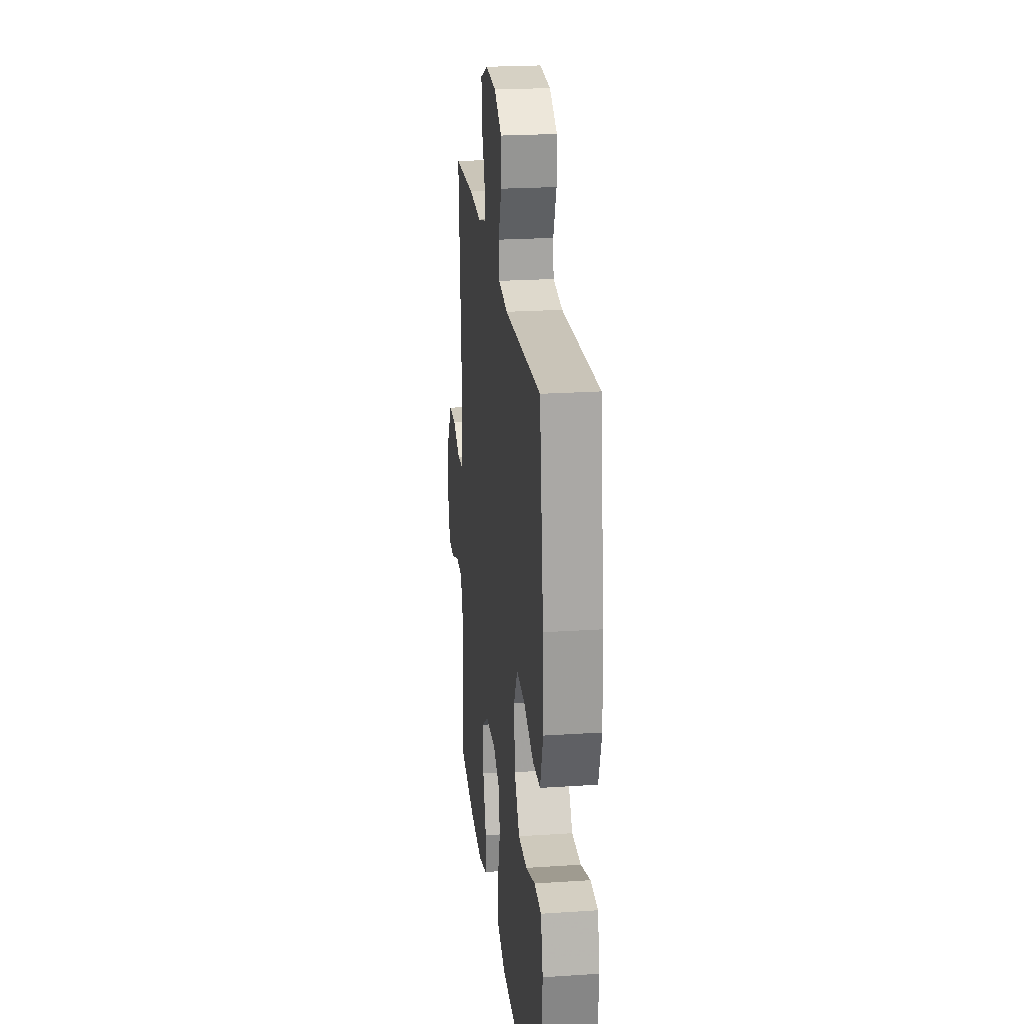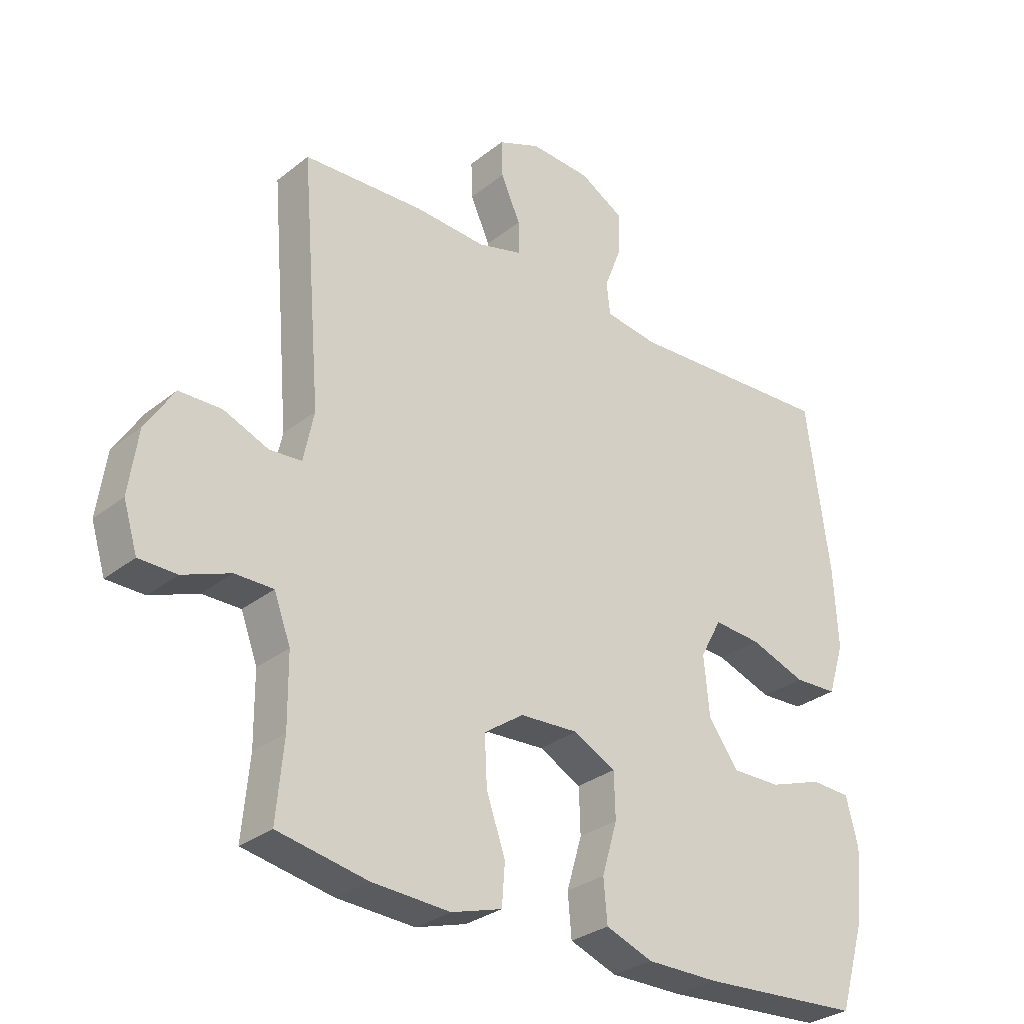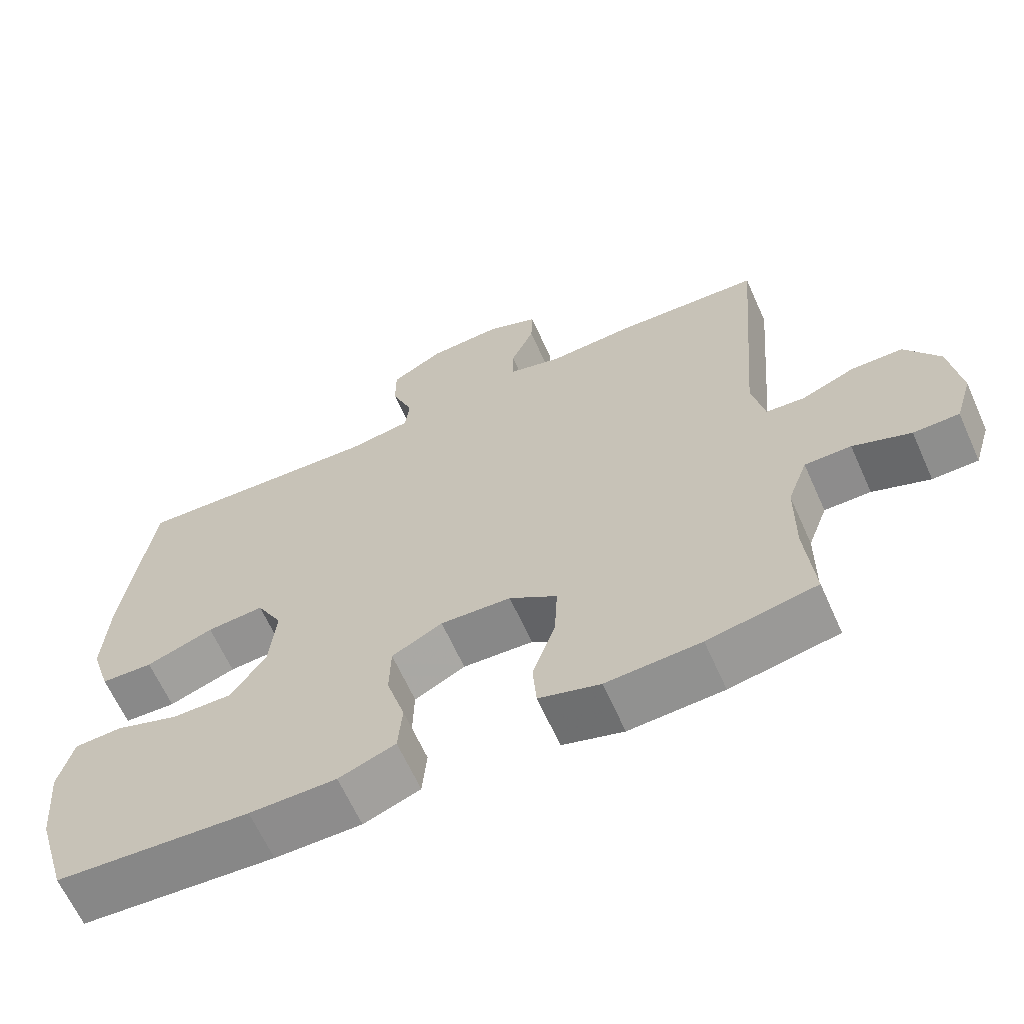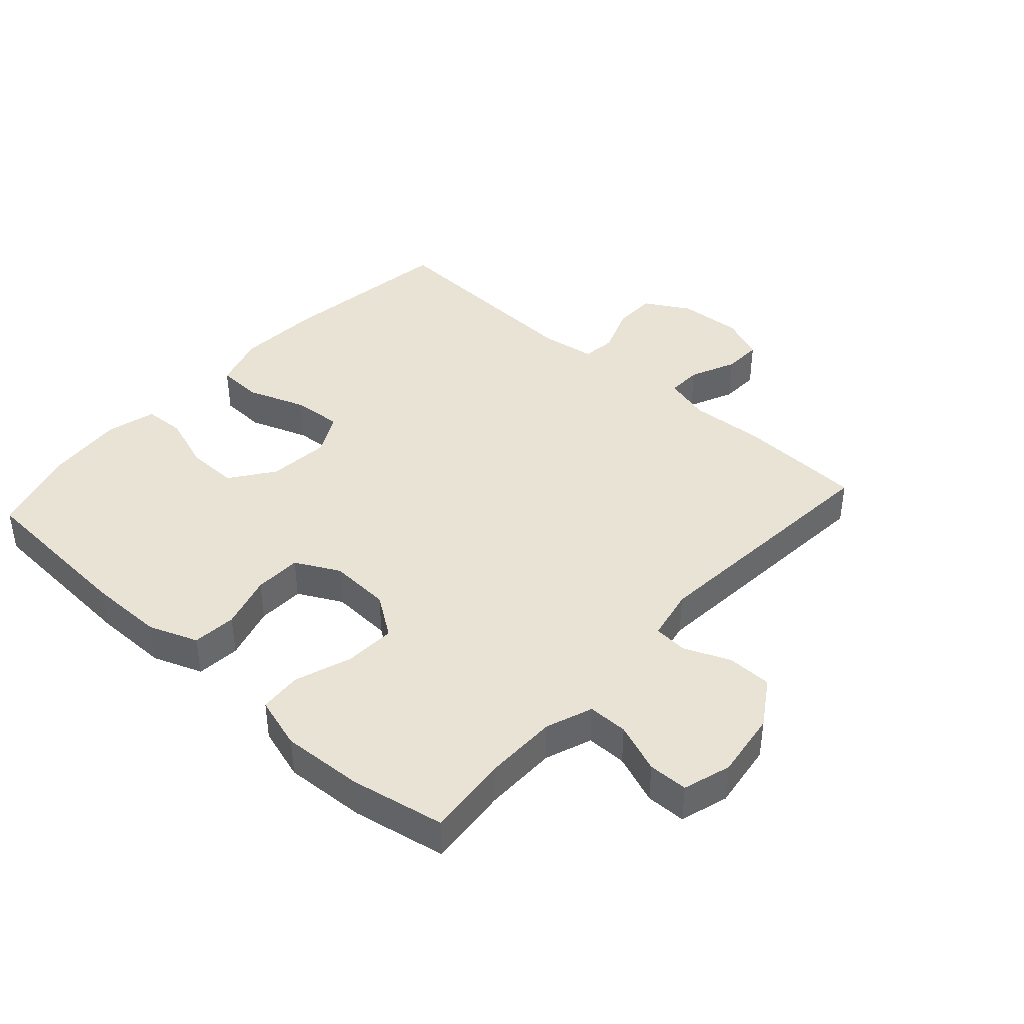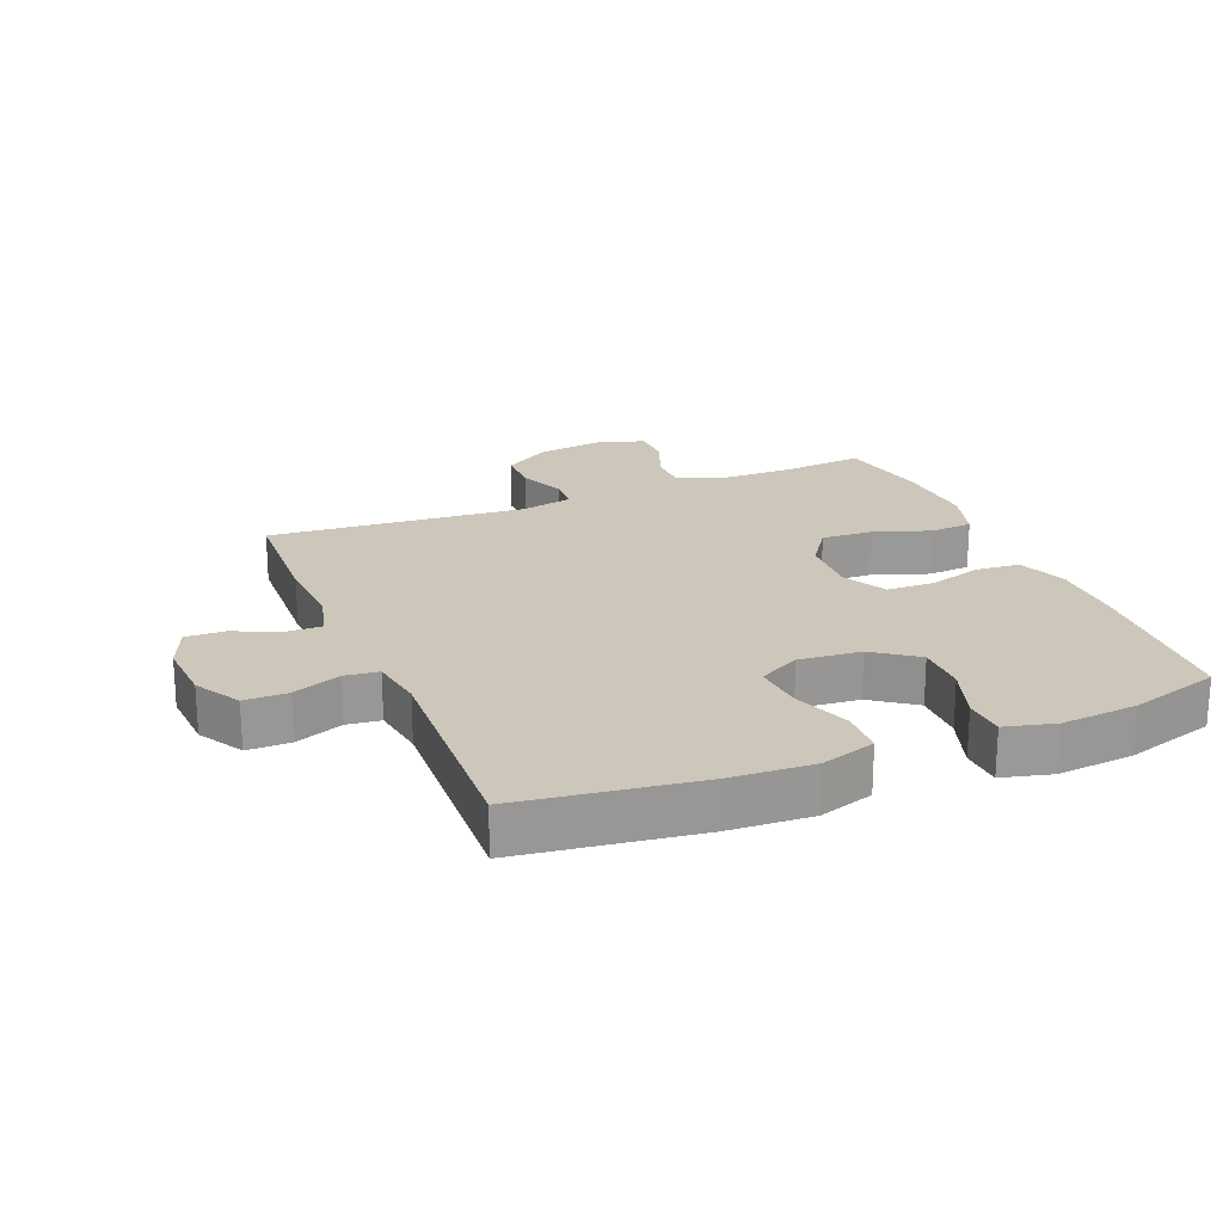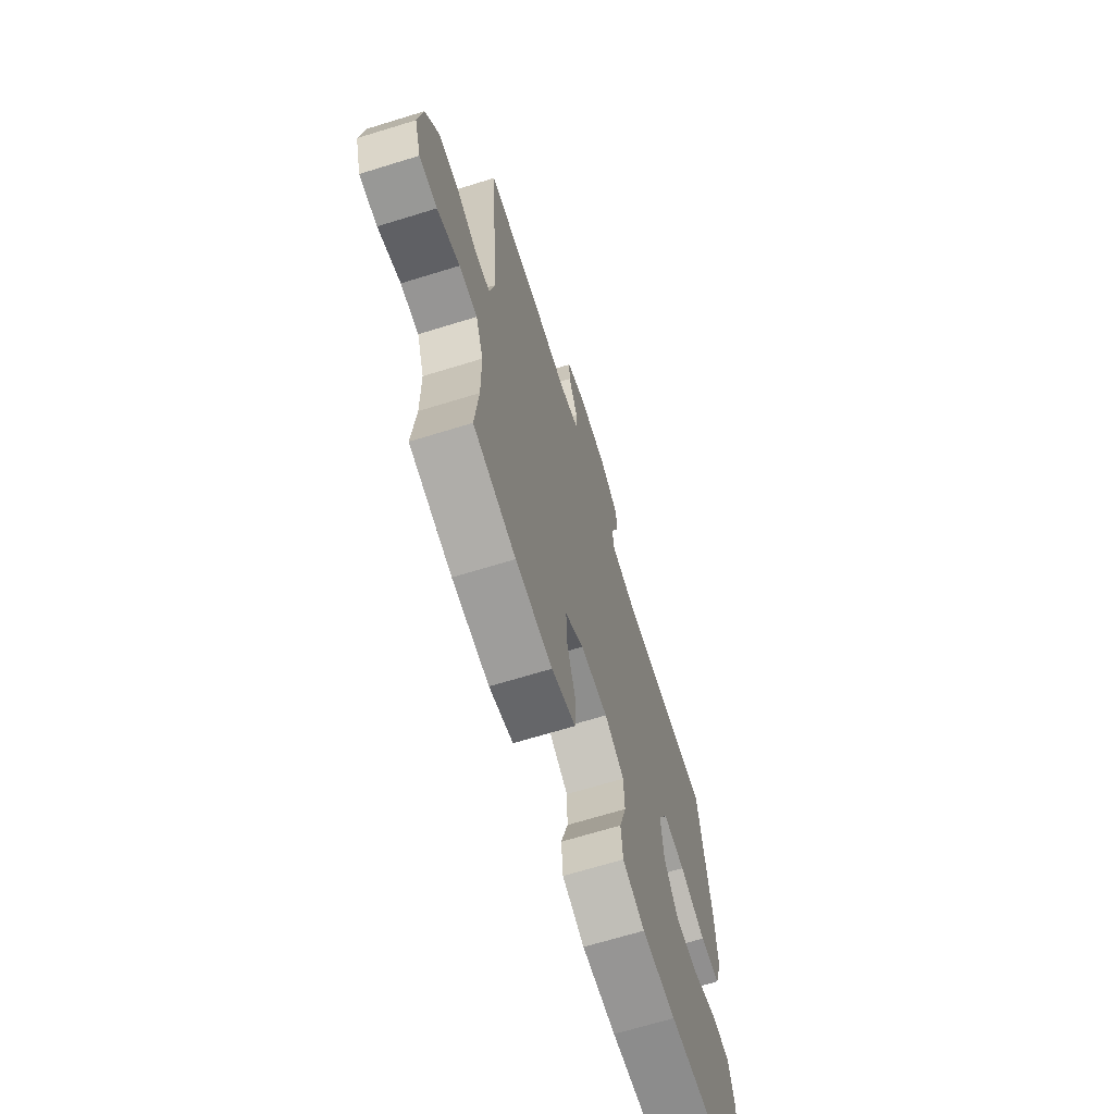
<metadata>
{"format":"obj","ext":"obj","renderer":"f3d","projection":"perspective","resolution":1024,"background":"white","views":[{"elev":23.1,"azim":83.6,"up":"+Z"},{"elev":-30.0,"azim":-41.1,"up":"+Z"},{"elev":-64.3,"azim":-155.9,"up":"+Z"},{"elev":41.1,"azim":-137.9,"up":"+Y"},{"elev":21.5,"azim":67.7,"up":"+Y"},{"elev":-67.6,"azim":-72.8,"up":"+Z"}]}
</metadata>
<code>
v -0.5 0.07 0.5
v -0.301 0.07 0.509
v -0.185 0.07 0.502
v -0.111 0.07 0.522
v -0.112 0.07 0.577
v -0.144 0.07 0.649
v -0.146 0.07 0.71
v -0.076 0.07 0.739
v 0.024 0.07 0.733
v 0.095 0.07 0.692
v 0.095 0.07 0.624
v 0.066 0.07 0.549
v 0.072 0.07 0.496
v 0.158 0.07 0.483
v 0.5 0.07 0.5
v 0.538 0.07 0.221
v 0.545 0.07 0.09
v 0.518 0.07 0.005
v 0.447 0.07 0.002
v 0.355 0.07 0.035
v 0.277 0.07 0.041
v 0.242 0.07 -0.024
v 0.251 0.07 -0.121
v 0.3 0.07 -0.189
v 0.381 0.07 -0.188
v 0.468 0.07 -0.158
v 0.533 0.07 -0.161
v 0.553 0.07 -0.239
v 0.542 0.07 -0.359
v 0.5 0.07 -0.5
v 0.236 0.07 -0.517
v 0.118 0.07 -0.517
v 0.041 0.07 -0.488
v 0.035 0.07 -0.419
v 0.06 0.07 -0.334
v 0.058 0.07 -0.26
v -0.011 0.07 -0.224
v -0.107 0.07 -0.229
v -0.172 0.07 -0.274
v -0.168 0.07 -0.354
v -0.137 0.07 -0.443
v -0.142 0.07 -0.51
v -0.225 0.07 -0.535
v -0.353 0.07 -0.528
v -0.5 0.07 -0.5
v -0.488 0.07 -0.372
v -0.489 0.07 -0.257
v -0.516 0.07 -0.184
v -0.579 0.07 -0.184
v -0.657 0.07 -0.214
v -0.719 0.07 -0.213
v -0.742 0.07 -0.138
v -0.727 0.07 -0.033
v -0.68 0.07 0.04
v -0.61 0.07 0.041
v -0.537 0.07 0.011
v -0.484 0.07 0.015
v -0.467 0.07 0.097
v -0.5 0 0.5
v -0.301 0 0.509
v -0.185 0 0.502
v -0.111 0 0.522
v -0.112 0 0.577
v -0.144 0 0.649
v -0.146 0 0.71
v -0.076 0 0.739
v 0.024 0 0.733
v 0.095 0 0.692
v 0.095 0 0.624
v 0.066 0 0.549
v 0.072 0 0.496
v 0.158 0 0.483
v 0.5 0 0.5
v 0.538 0 0.221
v 0.545 0 0.09
v 0.518 0 0.005
v 0.447 0 0.002
v 0.355 0 0.035
v 0.277 0 0.041
v 0.242 0 -0.024
v 0.251 0 -0.121
v 0.3 0 -0.189
v 0.381 0 -0.188
v 0.468 0 -0.158
v 0.533 0 -0.161
v 0.553 0 -0.239
v 0.542 0 -0.359
v 0.5 0 -0.5
v 0.236 0 -0.517
v 0.118 0 -0.517
v 0.041 0 -0.488
v 0.035 0 -0.419
v 0.06 0 -0.334
v 0.058 0 -0.26
v -0.011 0 -0.224
v -0.107 0 -0.229
v -0.172 0 -0.274
v -0.168 0 -0.354
v -0.137 0 -0.443
v -0.142 0 -0.51
v -0.225 0 -0.535
v -0.353 0 -0.528
v -0.5 0 -0.5
v -0.488 0 -0.372
v -0.489 0 -0.257
v -0.516 0 -0.184
v -0.579 0 -0.184
v -0.657 0 -0.214
v -0.719 0 -0.213
v -0.742 0 -0.138
v -0.727 0 -0.033
v -0.68 0 0.04
v -0.61 0 0.041
v -0.537 0 0.011
v -0.484 0 0.015
v -0.467 0 0.097
f 53 54 55 56
f 53 56 57
f 52 53 57
f 49 50 51 52
f 48 49 52 57
f 47 48 57 58
f 43 44 45 46
f 43 46 47 58
f 40 41 42 43
f 39 40 43 58
f 32 33 34 35
f 32 35 36
f 31 32 36
f 30 31 36
f 29 30 36
f 28 29 36 37
f 25 26 27 28
f 24 25 28 37
f 17 18 19 20
f 17 20 21
f 14 15 16 17
f 13 14 17 21
f 9 10 11 12
f 9 12 13
f 8 9 13
f 5 6 7 8
f 4 5 8 13
f 3 4 13 21
f 38 39 58 1
f 23 24 37 38
f 22 23 38 1
f 3 21 22
f 1 2 3 22
f 114 113 112 111
f 115 114 111
f 115 111 110
f 110 109 108 107
f 115 110 107 106
f 116 115 106 105
f 104 103 102 101
f 116 105 104 101
f 101 100 99 98
f 116 101 98 97
f 93 92 91 90
f 94 93 90
f 94 90 89
f 94 89 88
f 94 88 87
f 95 94 87 86
f 86 85 84 83
f 95 86 83 82
f 78 77 76 75
f 79 78 75
f 75 74 73 72
f 79 75 72 71
f 70 69 68 67
f 71 70 67
f 71 67 66
f 66 65 64 63
f 71 66 63 62
f 79 71 62 61
f 59 116 97 96
f 96 95 82 81
f 59 96 81 80
f 80 79 61
f 80 61 60 59
f 1 59 60 2
f 2 60 61 3
f 3 61 62 4
f 4 62 63 5
f 5 63 64 6
f 6 64 65 7
f 7 65 66 8
f 8 66 67 9
f 9 67 68 10
f 10 68 69 11
f 11 69 70 12
f 12 70 71 13
f 13 71 72 14
f 14 72 73 15
f 15 73 74 16
f 16 74 75 17
f 17 75 76 18
f 18 76 77 19
f 19 77 78 20
f 20 78 79 21
f 21 79 80 22
f 22 80 81 23
f 23 81 82 24
f 24 82 83 25
f 25 83 84 26
f 26 84 85 27
f 27 85 86 28
f 28 86 87 29
f 29 87 88 30
f 30 88 89 31
f 31 89 90 32
f 32 90 91 33
f 33 91 92 34
f 34 92 93 35
f 35 93 94 36
f 36 94 95 37
f 37 95 96 38
f 38 96 97 39
f 39 97 98 40
f 40 98 99 41
f 41 99 100 42
f 42 100 101 43
f 43 101 102 44
f 44 102 103 45
f 45 103 104 46
f 46 104 105 47
f 47 105 106 48
f 48 106 107 49
f 49 107 108 50
f 50 108 109 51
f 51 109 110 52
f 52 110 111 53
f 53 111 112 54
f 54 112 113 55
f 55 113 114 56
f 56 114 115 57
f 57 115 116 58
f 58 116 59 1

</code>
